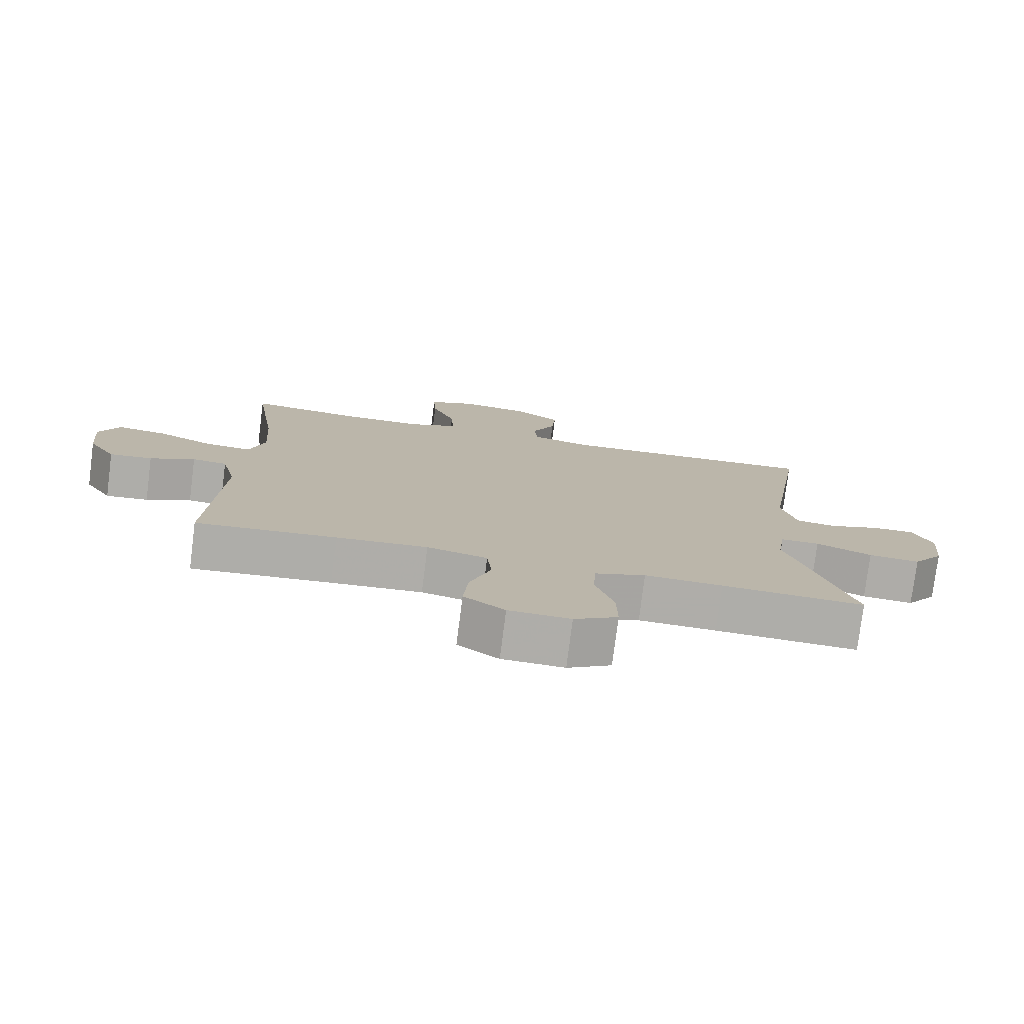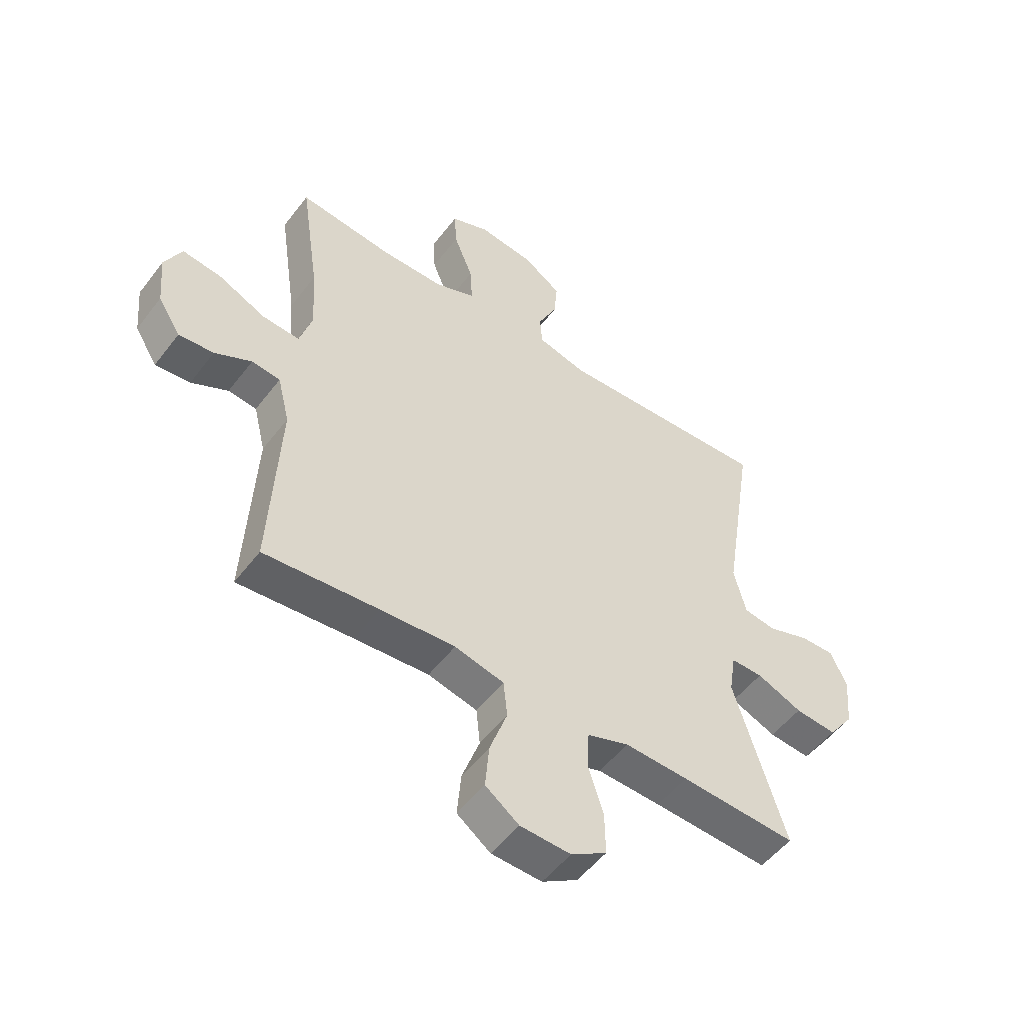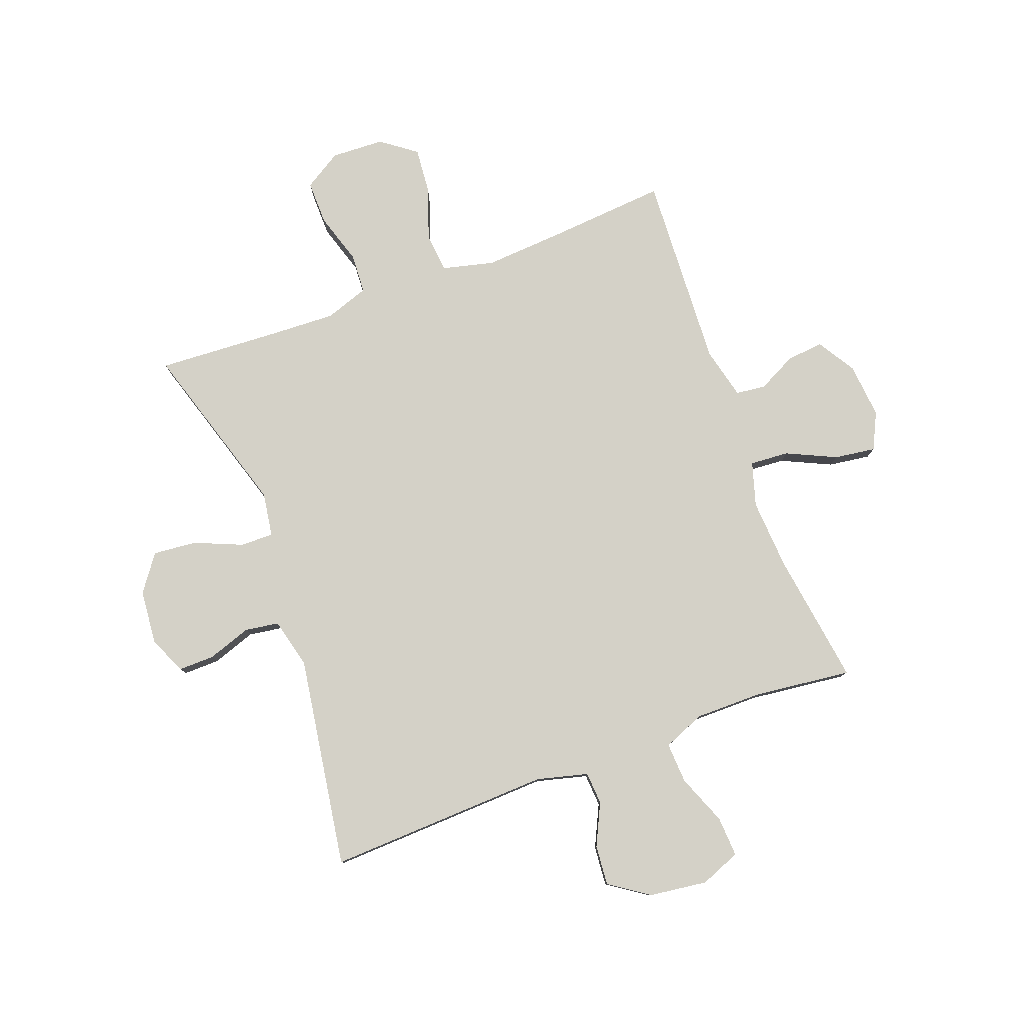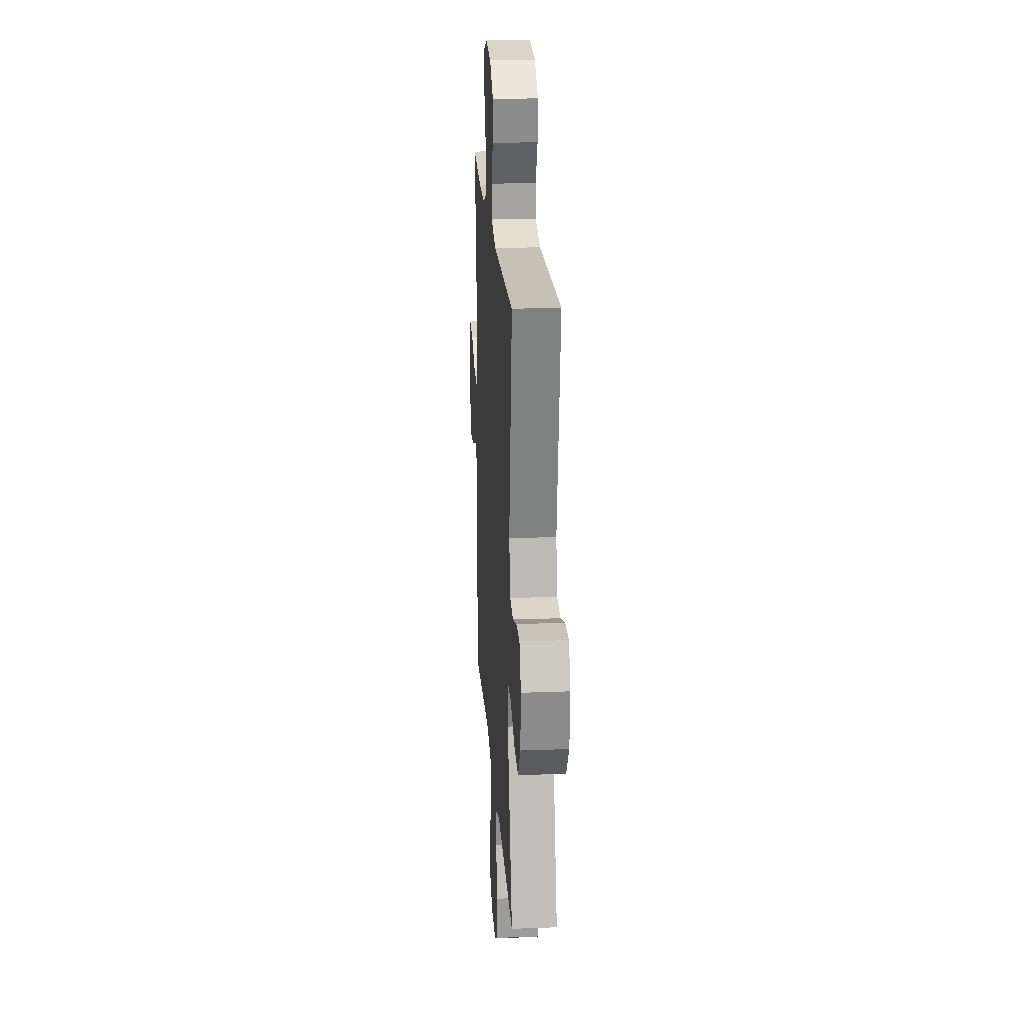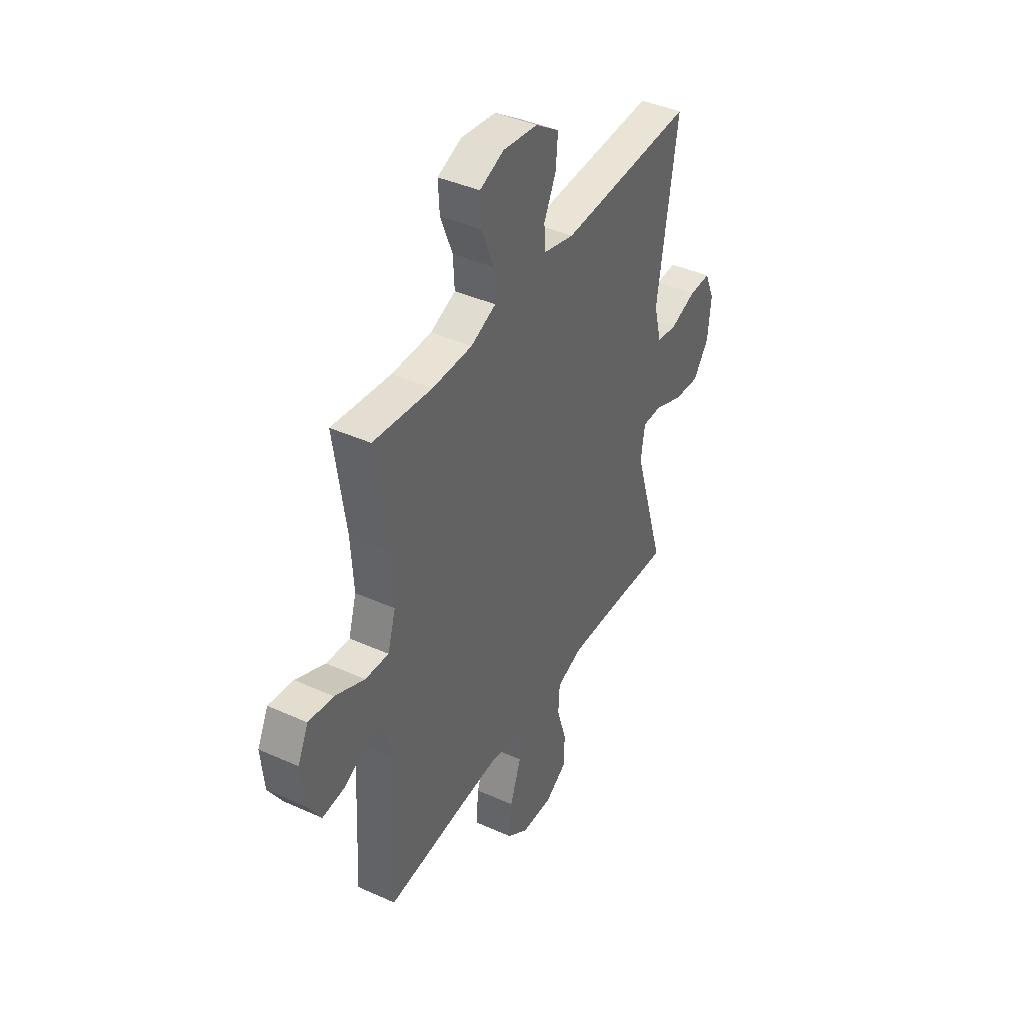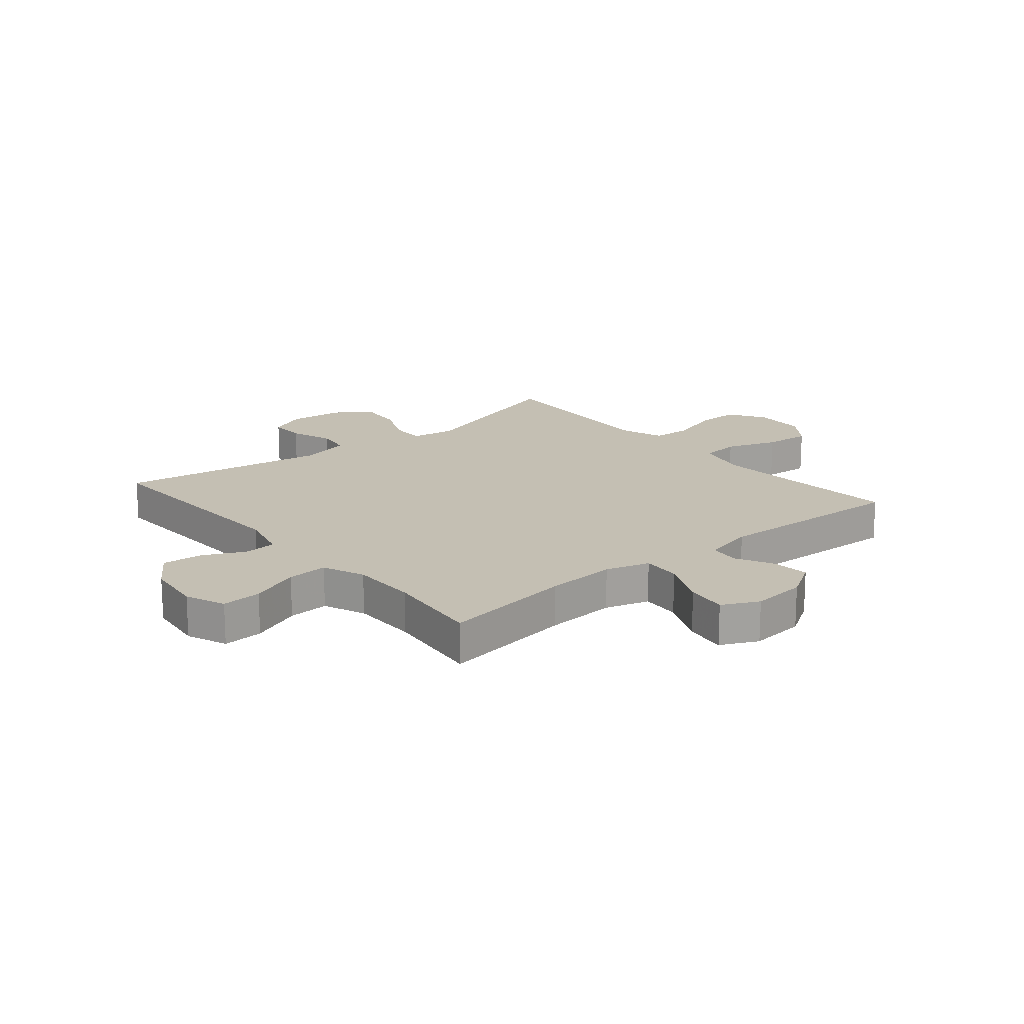
<metadata>
{"format":"obj","ext":"obj","renderer":"f3d","projection":"perspective","resolution":1024,"background":"white","views":[{"elev":-77.3,"azim":172.8,"up":"+Z"},{"elev":-52.1,"azim":143.8,"up":"+Z"},{"elev":79.8,"azim":-20.4,"up":"+Y"},{"elev":21.1,"azim":-93.8,"up":"+Z"},{"elev":41.1,"azim":118.7,"up":"+Z"},{"elev":17.7,"azim":50.0,"up":"+Y"}]}
</metadata>
<code>
v -0.5 0.07 -0.5
v -0.407 0.07 -0.197
v -0.419 0.07 -0.12
v -0.477 0.07 -0.121
v -0.56 0.07 -0.156
v -0.636 0.07 -0.163
v -0.682 0.07 -0.1
v -0.691 0.07 -0.005
v -0.662 0.07 0.061
v -0.599 0.07 0.06
v -0.523 0.07 0.034
v -0.464 0.07 0.043
v -0.442 0.07 0.13
v -0.5 0.07 0.5
v -0.109 0.07 0.484
v -0.02 0.07 0.507
v -0.016 0.07 0.564
v -0.051 0.07 0.637
v -0.057 0.07 0.707
v 0.012 0.07 0.754
v 0.113 0.07 0.767
v 0.183 0.07 0.739
v 0.179 0.07 0.669
v 0.144 0.07 0.581
v 0.14 0.07 0.51
v 0.213 0.07 0.48
v 0.329 0.07 0.48
v 0.5 0.07 0.5
v 0.466 0.07 0.268
v 0.458 0.07 0.145
v 0.481 0.07 0.068
v 0.549 0.07 0.073
v 0.635 0.07 0.113
v 0.707 0.07 0.123
v 0.738 0.07 0.059
v 0.729 0.07 -0.037
v 0.688 0.07 -0.103
v 0.624 0.07 -0.097
v 0.557 0.07 -0.063
v 0.505 0.07 -0.069
v 0.483 0.07 -0.159
v 0.5 0.07 -0.5
v 0.291 0.07 -0.483
v 0.155 0.07 -0.474
v 0.065 0.07 -0.496
v 0.058 0.07 -0.564
v 0.09 0.07 -0.654
v 0.097 0.07 -0.735
v 0.036 0.07 -0.78
v -0.056 0.07 -0.784
v -0.121 0.07 -0.744
v -0.12 0.07 -0.667
v -0.092 0.07 -0.578
v -0.096 0.07 -0.509
v -0.172 0.07 -0.483
v -0.288 0.07 -0.488
v -0.5 0 -0.5
v -0.407 0 -0.197
v -0.419 0 -0.12
v -0.477 0 -0.121
v -0.56 0 -0.156
v -0.636 0 -0.163
v -0.682 0 -0.1
v -0.691 0 -0.005
v -0.662 0 0.061
v -0.599 0 0.06
v -0.523 0 0.034
v -0.464 0 0.043
v -0.442 0 0.13
v -0.5 0 0.5
v -0.109 0 0.484
v -0.02 0 0.507
v -0.016 0 0.564
v -0.051 0 0.637
v -0.057 0 0.707
v 0.012 0 0.754
v 0.113 0 0.767
v 0.183 0 0.739
v 0.179 0 0.669
v 0.144 0 0.581
v 0.14 0 0.51
v 0.213 0 0.48
v 0.329 0 0.48
v 0.5 0 0.5
v 0.466 0 0.268
v 0.458 0 0.145
v 0.481 0 0.068
v 0.549 0 0.073
v 0.635 0 0.113
v 0.707 0 0.123
v 0.738 0 0.059
v 0.729 0 -0.037
v 0.688 0 -0.103
v 0.624 0 -0.097
v 0.557 0 -0.063
v 0.505 0 -0.069
v 0.483 0 -0.159
v 0.5 0 -0.5
v 0.291 0 -0.483
v 0.155 0 -0.474
v 0.065 0 -0.496
v 0.058 0 -0.564
v 0.09 0 -0.654
v 0.097 0 -0.735
v 0.036 0 -0.78
v -0.056 0 -0.784
v -0.121 0 -0.744
v -0.12 0 -0.667
v -0.092 0 -0.578
v -0.096 0 -0.509
v -0.172 0 -0.483
v -0.288 0 -0.488
f 50 51 52 53
f 50 53 54
f 49 50 54
f 46 47 48 49
f 46 49 54
f 45 46 54
f 44 45 54 55
f 41 42 43
f 40 41 43 44
f 36 37 38 39
f 36 39 40
f 35 36 40
f 32 33 34 35
f 31 32 35 40
f 30 31 40 44
f 27 28 29
f 26 27 29 30
f 25 26 30 44
f 21 22 23 24
f 21 24 25
f 17 18 19 20
f 16 17 20 21
f 13 14 15
f 12 13 15 16
f 8 9 10 11
f 8 11 12
f 7 8 12
f 4 5 6 7
f 3 4 7 12
f 56 1 2
f 55 56 2 3
f 16 21 25 44
f 16 44 55
f 3 12 16 55
f 109 108 107 106
f 110 109 106
f 110 106 105
f 105 104 103 102
f 110 105 102
f 110 102 101
f 111 110 101 100
f 99 98 97
f 100 99 97 96
f 95 94 93 92
f 96 95 92
f 96 92 91
f 91 90 89 88
f 96 91 88 87
f 100 96 87 86
f 85 84 83
f 86 85 83 82
f 100 86 82 81
f 80 79 78 77
f 81 80 77
f 76 75 74 73
f 77 76 73 72
f 71 70 69
f 72 71 69 68
f 67 66 65 64
f 68 67 64
f 68 64 63
f 63 62 61 60
f 68 63 60 59
f 58 57 112
f 59 58 112 111
f 100 81 77 72
f 111 100 72
f 111 72 68 59
f 1 57 58 2
f 2 58 59 3
f 3 59 60 4
f 4 60 61 5
f 5 61 62 6
f 6 62 63 7
f 7 63 64 8
f 8 64 65 9
f 9 65 66 10
f 10 66 67 11
f 11 67 68 12
f 12 68 69 13
f 13 69 70 14
f 14 70 71 15
f 15 71 72 16
f 16 72 73 17
f 17 73 74 18
f 18 74 75 19
f 19 75 76 20
f 20 76 77 21
f 21 77 78 22
f 22 78 79 23
f 23 79 80 24
f 24 80 81 25
f 25 81 82 26
f 26 82 83 27
f 27 83 84 28
f 28 84 85 29
f 29 85 86 30
f 30 86 87 31
f 31 87 88 32
f 32 88 89 33
f 33 89 90 34
f 34 90 91 35
f 35 91 92 36
f 36 92 93 37
f 37 93 94 38
f 38 94 95 39
f 39 95 96 40
f 40 96 97 41
f 41 97 98 42
f 42 98 99 43
f 43 99 100 44
f 44 100 101 45
f 45 101 102 46
f 46 102 103 47
f 47 103 104 48
f 48 104 105 49
f 49 105 106 50
f 50 106 107 51
f 51 107 108 52
f 52 108 109 53
f 53 109 110 54
f 54 110 111 55
f 55 111 112 56
f 56 112 57 1

</code>
